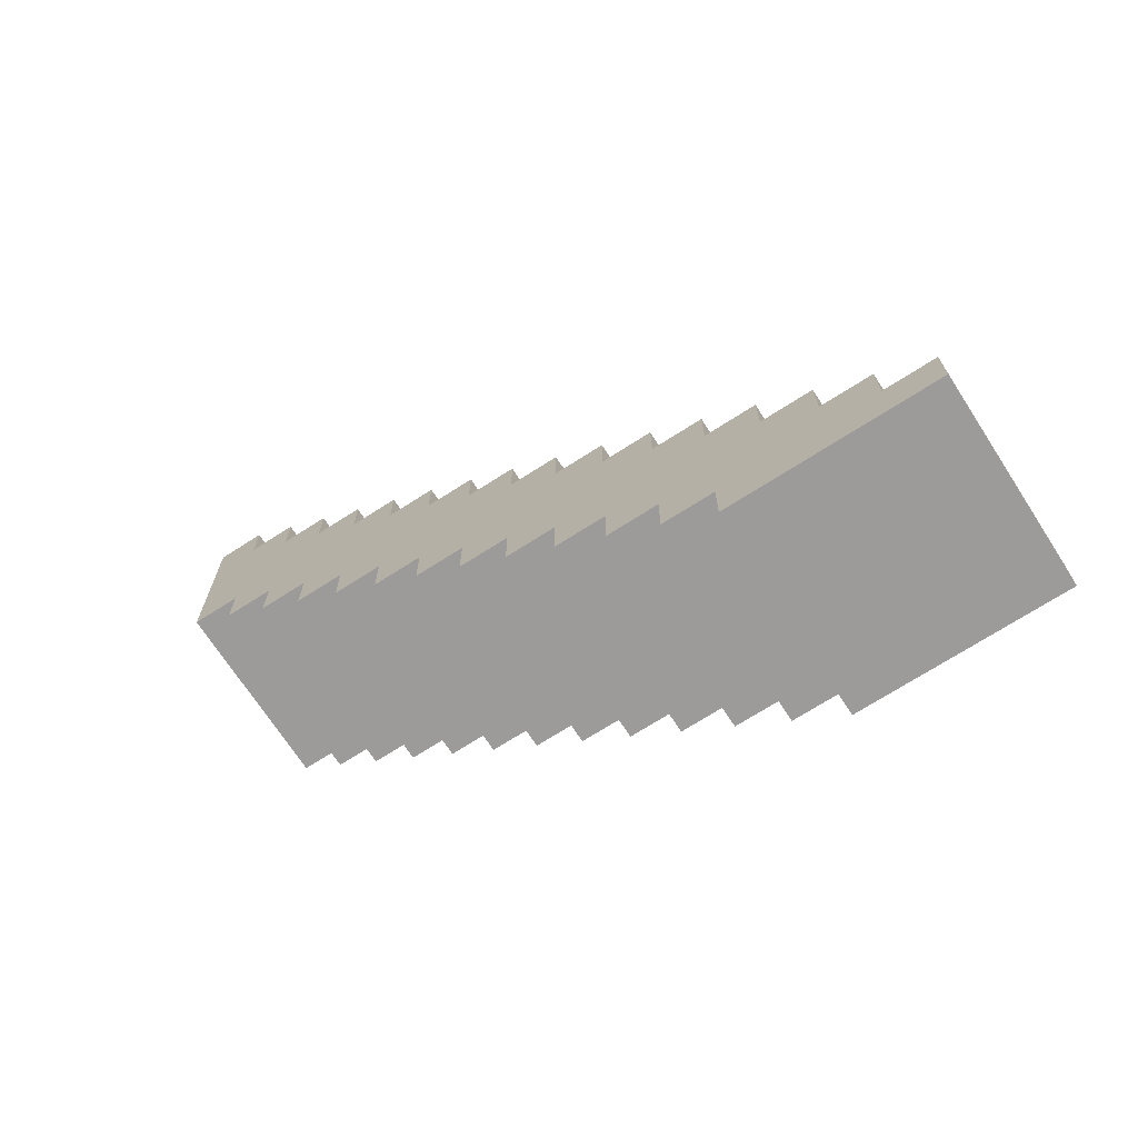
<metadata>
{"format":"obj","ext":"obj","renderer":"f3d","projection":"perspective","resolution":1024,"background":"white","views":[{"elev":-69.9,"azim":122.8,"up":"+Z"}]}
</metadata>
<code>
o roof_middle4px
v 4.6 0 -6.8
v 4.6 0 -6.9
v 4.6 0 -7.2
v 4.6 0.1 -6.8
v 4.6 0.1 -6.9
v 4.6 0.1 -7.1
v 4.6 0.1 -7.2
v 4.6 0.1 -7.3
v 4.6 0.2 -6.9
v 4.6 0.2 -7
v 4.6 0.2 -7.1
v 4.6 0.2 -7.2
v 4.6 0.2 -7.3
v 4.6 0.2 -7.4
v 4.6 0.3 -7
v 4.6 0.3 -7.1
v 4.6 0.3 -7.2
v 4.6 0.3 -7.3
v 4.6 0.3 -7.4
v 4.6 0.3 -7.5
v 4.6 0.4 -7.1
v 4.6 0.4 -7.2
v 4.6 0.4 -7.4
v 4.6 0.4 -7.5
v 4.6 0.4 -7.6
v 4.6 0.5 -7.2
v 4.6 0.5 -7.3
v 4.6 0.5 -7.6
v 4.6 0.5 -7.7
v 4.6 0.6 -7.3
v 4.6 0.6 -7.4
v 4.6 0.6 -7.5
v 4.6 0.6 -7.6
v 4.6 0.6 -7.7
v 4.6 0.6 -7.8
v 4.6 0.7 -7.4
v 4.6 0.7 -7.5
v 4.6 0.7 -7.7
v 4.6 0.7 -7.8
v 4.6 0.7 -7.9
v 4.6 0.8 -7.5
v 4.6 0.8 -7.6
v 4.6 0.8 -7.8
v 4.6 0.8 -7.9
v 4.6 0.8 -8
v 4.6 0.9 -7.6
v 4.6 0.9 -7.7
v 4.6 0.9 -7.8
v 4.6 0.9 -7.9
v 4.6 0.9 -8
v 4.6 0.9 -8.1
v 4.6 1 -7.7
v 4.6 1 -7.8
v 4.6 1 -7.9
v 4.6 1 -8.1
v 4.6 1 -8.2
v 4.6 1.1 -7.8
v 4.6 1.1 -7.9
v 4.6 1.1 -8
v 4.6 1.1 -8.1
v 4.6 1.1 -8.2
v 4.6 1.1 -8.3
v 4.6 1.2 -7.9
v 4.6 1.2 -8
v 4.6 1.2 -8.1
v 4.6 1.2 -8.2
v 4.6 1.2 -8.3
v 4.6 1.2 -8.4
v 4.6 1.3 -8
v 4.6 1.3 -8.1
v 4.6 1.4 -8.1
v 4.6 1.4 -8.2
v 4.6 1.4 -8.3
v 4.6 1.4 -8.4
v 4.6 1.5 -8.2
v 4.6 1.5 -8.3
v 4.6 1.6 -8.3
v 4.6 1.6 -8.4
v 5 0 -6.8
v 5 0 -6.9
v 5 0 -7
v 5 0 -7.1
v 5 0 -7.2
v 5 0.1 -6.8
v 5 0.1 -6.9
v 5 0.1 -7
v 5 0.1 -7.2
v 5 0.1 -7.3
v 5 0.2 -6.9
v 5 0.2 -7
v 5 0.2 -7.2
v 5 0.2 -7.3
v 5 0.2 -7.4
v 5 0.3 -7
v 5 0.3 -7.1
v 5 0.3 -7.2
v 5 0.3 -7.4
v 5 0.3 -7.5
v 5 0.4 -7.1
v 5 0.4 -7.2
v 5 0.4 -7.5
v 5 0.4 -7.6
v 5 0.5 -7.2
v 5 0.5 -7.3
v 5 0.5 -7.4
v 5 0.5 -7.5
v 5 0.5 -7.6
v 5 0.5 -7.7
v 5 0.6 -7.3
v 5 0.6 -7.4
v 5 0.6 -7.6
v 5 0.6 -7.7
v 5 0.6 -7.8
v 5 0.7 -7.4
v 5 0.7 -7.5
v 5 0.7 -7.8
v 5 0.7 -7.9
v 5 0.8 -7.5
v 5 0.8 -7.6
v 5 0.8 -7.9
v 5 0.8 -8
v 5 0.9 -7.6
v 5 0.9 -7.7
v 5 0.9 -8
v 5 0.9 -8.1
v 5 1 -7.7
v 5 1 -7.8
v 5 1 -7.9
v 5 1 -8
v 5 1 -8.1
v 5 1 -8.2
v 5 1.1 -7.8
v 5 1.1 -7.9
v 5 1.1 -8
v 5 1.1 -8.2
v 5 1.1 -8.3
v 5 1.2 -7.9
v 5 1.2 -8
v 5 1.2 -8.1
v 5 1.2 -8.3
v 5 1.2 -8.4
v 5 1.3 -8
v 5 1.3 -8.1
v 5 1.4 -8.1
v 5 1.4 -8.2
v 5 1.4 -8.3
v 5 1.5 -8.2
v 5 1.5 -8.3
v 5 1.5 -8.4
v 5 1.6 -8.3
v 5 1.6 -8.4
v 4.6 0 -6.8
v 4.6 0.1 -6.8
v 4.7 0 -6.8
v 4.7 0.1 -6.8
v 4.8 0 -6.8
v 4.8 0.1 -6.8
v 5 0 -6.8
v 5 0.1 -6.8
v 4.6 0.1 -6.9
v 4.6 0.2 -6.9
v 4.7 0.1 -6.9
v 4.7 0.2 -6.9
v 4.8 0.1 -6.9
v 4.8 0.2 -6.9
v 5 0.1 -6.9
v 5 0.2 -6.9
v 4.6 0.2 -7
v 4.6 0.3 -7
v 4.7 0.2 -7
v 4.8 0.2 -7
v 4.8 0.3 -7
v 5 0.2 -7
v 5 0.3 -7
v 4.6 0.3 -7.1
v 4.6 0.4 -7.1
v 4.8 0.3 -7.1
v 4.8 0.4 -7.1
v 4.9 0.3 -7.1
v 4.9 0.4 -7.1
v 5 0.3 -7.1
v 5 0.4 -7.1
v 4.6 0.4 -7.2
v 4.6 0.5 -7.2
v 4.8 0.4 -7.2
v 4.9 0.4 -7.2
v 4.9 0.5 -7.2
v 5 0.4 -7.2
v 5 0.5 -7.2
v 4.6 0.5 -7.3
v 4.6 0.6 -7.3
v 4.9 0.5 -7.3
v 4.9 0.6 -7.3
v 5 0.5 -7.3
v 5 0.6 -7.3
v 4.6 0.6 -7.4
v 4.6 0.7 -7.4
v 4.8 0.6 -7.4
v 4.8 0.7 -7.4
v 4.9 0.6 -7.4
v 4.9 0.7 -7.4
v 5 0.6 -7.4
v 5 0.7 -7.4
v 4.6 0.7 -7.5
v 4.6 0.8 -7.5
v 4.8 0.7 -7.5
v 4.9 0.7 -7.5
v 4.9 0.8 -7.5
v 5 0.7 -7.5
v 5 0.8 -7.5
v 4.6 0.8 -7.6
v 4.6 0.9 -7.6
v 4.9 0.8 -7.6
v 5 0.8 -7.6
v 5 0.9 -7.6
v 4.6 0.9 -7.7
v 4.6 1 -7.7
v 4.7 0.9 -7.7
v 4.7 1 -7.7
v 5 0.9 -7.7
v 5 1 -7.7
v 4.6 1 -7.8
v 4.6 1.1 -7.8
v 4.7 1 -7.8
v 4.9 1 -7.8
v 4.9 1.1 -7.8
v 5 1 -7.8
v 5 1.1 -7.8
v 4.6 1.1 -7.9
v 4.6 1.2 -7.9
v 4.7 1.1 -7.9
v 4.7 1.2 -7.9
v 4.9 1.1 -7.9
v 4.9 1.2 -7.9
v 5 1.1 -7.9
v 5 1.2 -7.9
v 4.6 1.2 -8
v 4.6 1.3 -8
v 4.7 1.2 -8
v 4.7 1.3 -8
v 4.8 1.2 -8
v 4.8 1.3 -8
v 4.9 1.2 -8
v 5 1.2 -8
v 5 1.3 -8
v 4.6 1.3 -8.1
v 4.6 1.4 -8.1
v 4.7 1.3 -8.1
v 4.7 1.4 -8.1
v 4.8 1.3 -8.1
v 4.9 1.3 -8.1
v 4.9 1.4 -8.1
v 5 1.3 -8.1
v 5 1.4 -8.1
v 4.6 1.4 -8.2
v 4.6 1.5 -8.2
v 4.7 1.4 -8.2
v 4.8 1.4 -8.2
v 4.8 1.5 -8.2
v 4.9 1.4 -8.2
v 4.9 1.5 -8.2
v 5 1.4 -8.2
v 5 1.5 -8.2
v 4.6 1.5 -8.3
v 4.6 1.6 -8.3
v 4.8 1.5 -8.3
v 4.9 1.5 -8.3
v 5 1.5 -8.3
v 5 1.6 -8.3
v 4.6 0 -7.2
v 4.6 0.1 -7.2
v 4.7 0 -7.2
v 4.7 0.1 -7.2
v 4.9 0 -7.2
v 4.9 0.1 -7.2
v 5 0 -7.2
v 5 0.1 -7.2
v 4.6 0.1 -7.3
v 4.6 0.2 -7.3
v 4.7 0.1 -7.3
v 4.7 0.2 -7.3
v 4.8 0.2 -7.3
v 4.9 0.1 -7.3
v 4.9 0.2 -7.3
v 5 0.1 -7.3
v 5 0.2 -7.3
v 4.6 0.2 -7.4
v 4.6 0.3 -7.4
v 4.7 0.2 -7.4
v 4.7 0.3 -7.4
v 4.8 0.2 -7.4
v 4.8 0.3 -7.4
v 4.9 0.3 -7.4
v 5 0.2 -7.4
v 5 0.3 -7.4
v 4.6 0.3 -7.5
v 4.6 0.4 -7.5
v 4.7 0.4 -7.5
v 4.8 0.3 -7.5
v 4.8 0.4 -7.5
v 4.9 0.3 -7.5
v 4.9 0.4 -7.5
v 5 0.3 -7.5
v 5 0.4 -7.5
v 4.6 0.4 -7.6
v 4.6 0.5 -7.6
v 4.7 0.4 -7.6
v 4.7 0.5 -7.6
v 4.8 0.5 -7.6
v 4.9 0.4 -7.6
v 4.9 0.5 -7.6
v 5 0.4 -7.6
v 5 0.5 -7.6
v 4.6 0.5 -7.7
v 4.6 0.6 -7.7
v 4.7 0.5 -7.7
v 4.7 0.6 -7.7
v 4.8 0.5 -7.7
v 4.8 0.6 -7.7
v 4.9 0.5 -7.7
v 4.9 0.6 -7.7
v 5 0.5 -7.7
v 5 0.6 -7.7
v 4.6 0.6 -7.8
v 4.6 0.7 -7.8
v 4.7 0.6 -7.8
v 4.7 0.7 -7.8
v 4.8 0.6 -7.8
v 4.8 0.7 -7.8
v 5 0.6 -7.8
v 5 0.7 -7.8
v 4.6 0.7 -7.9
v 4.6 0.8 -7.9
v 4.7 0.8 -7.9
v 4.9 0.8 -7.9
v 5 0.7 -7.9
v 5 0.8 -7.9
v 4.6 0.8 -8
v 4.6 0.9 -8
v 4.7 0.8 -8
v 4.7 0.9 -8
v 4.9 0.8 -8
v 4.9 0.9 -8
v 5 0.8 -8
v 5 0.9 -8
v 4.6 0.9 -8.1
v 4.6 1 -8.1
v 4.7 0.9 -8.1
v 4.7 1 -8.1
v 4.8 1 -8.1
v 4.9 0.9 -8.1
v 4.9 1 -8.1
v 5 0.9 -8.1
v 5 1 -8.1
v 4.6 1 -8.2
v 4.6 1.1 -8.2
v 4.7 1.1 -8.2
v 4.8 1 -8.2
v 4.8 1.1 -8.2
v 4.9 1 -8.2
v 4.9 1.1 -8.2
v 5 1 -8.2
v 5 1.1 -8.2
v 4.6 1.1 -8.3
v 4.6 1.2 -8.3
v 4.7 1.1 -8.3
v 4.7 1.2 -8.3
v 4.8 1.2 -8.3
v 4.9 1.1 -8.3
v 4.9 1.2 -8.3
v 5 1.1 -8.3
v 5 1.2 -8.3
v 4.6 1.2 -8.4
v 4.6 1.4 -8.4
v 4.6 1.6 -8.4
v 4.7 1.3 -8.4
v 4.7 1.4 -8.4
v 4.7 1.5 -8.4
v 4.8 1.2 -8.4
v 4.8 1.3 -8.4
v 4.8 1.4 -8.4
v 4.8 1.5 -8.4
v 4.9 1.2 -8.4
v 4.9 1.5 -8.4
v 5 1.2 -8.4
v 5 1.5 -8.4
v 5 1.6 -8.4
v 4.6 0 -6.8
v 4.7 0 -6.8
v 4.8 0 -6.8
v 5 0 -6.8
v 4.6 0 -6.9
v 4.7 0 -6.9
v 4.8 0 -6.9
v 5 0 -6.9
v 4.9 0 -7
v 5 0 -7
v 4.7 0 -7.1
v 4.9 0 -7.1
v 5 0 -7.1
v 4.6 0 -7.2
v 4.7 0 -7.2
v 4.9 0 -7.2
v 5 0 -7.2
v 4.6 0.1 -7.2
v 4.7 0.1 -7.2
v 4.9 0.1 -7.2
v 5 0.1 -7.2
v 4.6 0.1 -7.3
v 4.7 0.1 -7.3
v 4.9 0.1 -7.3
v 5 0.1 -7.3
v 4.6 0.2 -7.3
v 4.7 0.2 -7.3
v 4.8 0.2 -7.3
v 4.9 0.2 -7.3
v 5 0.2 -7.3
v 4.6 0.2 -7.4
v 4.7 0.2 -7.4
v 4.8 0.2 -7.4
v 5 0.2 -7.4
v 4.6 0.3 -7.4
v 4.7 0.3 -7.4
v 4.8 0.3 -7.4
v 4.9 0.3 -7.4
v 5 0.3 -7.4
v 4.6 0.3 -7.5
v 4.8 0.3 -7.5
v 4.9 0.3 -7.5
v 5 0.3 -7.5
v 4.6 0.4 -7.5
v 4.7 0.4 -7.5
v 4.8 0.4 -7.5
v 4.9 0.4 -7.5
v 5 0.4 -7.5
v 4.6 0.4 -7.6
v 4.7 0.4 -7.6
v 4.9 0.4 -7.6
v 5 0.4 -7.6
v 4.6 0.5 -7.6
v 4.7 0.5 -7.6
v 4.8 0.5 -7.6
v 4.9 0.5 -7.6
v 5 0.5 -7.6
v 4.6 0.5 -7.7
v 4.7 0.5 -7.7
v 4.8 0.5 -7.7
v 4.9 0.5 -7.7
v 5 0.5 -7.7
v 4.6 0.6 -7.7
v 4.7 0.6 -7.7
v 4.8 0.6 -7.7
v 4.9 0.6 -7.7
v 5 0.6 -7.7
v 4.6 0.6 -7.8
v 4.7 0.6 -7.8
v 4.8 0.6 -7.8
v 5 0.6 -7.8
v 4.6 0.7 -7.8
v 4.7 0.7 -7.8
v 4.8 0.7 -7.8
v 5 0.7 -7.8
v 4.6 0.7 -7.9
v 5 0.7 -7.9
v 4.6 0.8 -7.9
v 4.7 0.8 -7.9
v 4.9 0.8 -7.9
v 5 0.8 -7.9
v 4.6 0.8 -8
v 4.7 0.8 -8
v 4.9 0.8 -8
v 5 0.8 -8
v 4.6 0.9 -8
v 4.7 0.9 -8
v 4.9 0.9 -8
v 5 0.9 -8
v 4.6 0.9 -8.1
v 4.7 0.9 -8.1
v 4.9 0.9 -8.1
v 5 0.9 -8.1
v 4.6 1 -8.1
v 4.7 1 -8.1
v 4.8 1 -8.1
v 4.9 1 -8.1
v 5 1 -8.1
v 4.6 1 -8.2
v 4.8 1 -8.2
v 4.9 1 -8.2
v 5 1 -8.2
v 4.6 1.1 -8.2
v 4.7 1.1 -8.2
v 4.8 1.1 -8.2
v 4.9 1.1 -8.2
v 5 1.1 -8.2
v 4.6 1.1 -8.3
v 4.7 1.1 -8.3
v 4.9 1.1 -8.3
v 5 1.1 -8.3
v 4.6 1.2 -8.3
v 4.7 1.2 -8.3
v 4.8 1.2 -8.3
v 4.9 1.2 -8.3
v 5 1.2 -8.3
v 4.6 1.2 -8.4
v 4.8 1.2 -8.4
v 4.9 1.2 -8.4
v 5 1.2 -8.4
v 4.6 0.1 -6.8
v 4.7 0.1 -6.8
v 4.8 0.1 -6.8
v 5 0.1 -6.8
v 4.6 0.1 -6.9
v 4.7 0.1 -6.9
v 4.8 0.1 -6.9
v 5 0.1 -6.9
v 4.6 0.2 -6.9
v 4.7 0.2 -6.9
v 4.8 0.2 -6.9
v 5 0.2 -6.9
v 4.6 0.2 -7
v 4.7 0.2 -7
v 4.8 0.2 -7
v 5 0.2 -7
v 4.6 0.3 -7
v 4.8 0.3 -7
v 5 0.3 -7
v 4.6 0.3 -7.1
v 4.8 0.3 -7.1
v 4.9 0.3 -7.1
v 5 0.3 -7.1
v 4.6 0.4 -7.1
v 4.8 0.4 -7.1
v 4.9 0.4 -7.1
v 5 0.4 -7.1
v 4.6 0.4 -7.2
v 4.8 0.4 -7.2
v 4.9 0.4 -7.2
v 5 0.4 -7.2
v 4.6 0.5 -7.2
v 4.9 0.5 -7.2
v 5 0.5 -7.2
v 4.6 0.5 -7.3
v 4.9 0.5 -7.3
v 5 0.5 -7.3
v 4.6 0.6 -7.3
v 4.9 0.6 -7.3
v 5 0.6 -7.3
v 4.6 0.6 -7.4
v 4.8 0.6 -7.4
v 4.9 0.6 -7.4
v 5 0.6 -7.4
v 4.6 0.7 -7.4
v 4.8 0.7 -7.4
v 4.9 0.7 -7.4
v 5 0.7 -7.4
v 4.6 0.7 -7.5
v 4.8 0.7 -7.5
v 4.9 0.7 -7.5
v 5 0.7 -7.5
v 4.6 0.8 -7.5
v 4.9 0.8 -7.5
v 5 0.8 -7.5
v 4.6 0.8 -7.6
v 4.9 0.8 -7.6
v 5 0.8 -7.6
v 4.6 0.9 -7.6
v 5 0.9 -7.6
v 4.6 0.9 -7.7
v 4.7 0.9 -7.7
v 5 0.9 -7.7
v 4.6 1 -7.7
v 4.7 1 -7.7
v 5 1 -7.7
v 4.6 1 -7.8
v 4.7 1 -7.8
v 4.9 1 -7.8
v 5 1 -7.8
v 4.6 1.1 -7.8
v 4.9 1.1 -7.8
v 5 1.1 -7.8
v 4.6 1.1 -7.9
v 4.7 1.1 -7.9
v 4.9 1.1 -7.9
v 5 1.1 -7.9
v 4.6 1.2 -7.9
v 4.7 1.2 -7.9
v 4.9 1.2 -7.9
v 5 1.2 -7.9
v 4.6 1.2 -8
v 4.7 1.2 -8
v 4.8 1.2 -8
v 4.9 1.2 -8
v 5 1.2 -8
v 4.6 1.3 -8
v 4.7 1.3 -8
v 4.8 1.3 -8
v 5 1.3 -8
v 4.6 1.3 -8.1
v 4.7 1.3 -8.1
v 4.8 1.3 -8.1
v 4.9 1.3 -8.1
v 5 1.3 -8.1
v 4.6 1.4 -8.1
v 4.7 1.4 -8.1
v 4.9 1.4 -8.1
v 5 1.4 -8.1
v 4.6 1.4 -8.2
v 4.7 1.4 -8.2
v 4.8 1.4 -8.2
v 4.9 1.4 -8.2
v 5 1.4 -8.2
v 4.6 1.5 -8.2
v 4.8 1.5 -8.2
v 4.9 1.5 -8.2
v 5 1.5 -8.2
v 4.6 1.5 -8.3
v 4.8 1.5 -8.3
v 4.9 1.5 -8.3
v 5 1.5 -8.3
v 4.6 1.6 -8.3
v 5 1.6 -8.3
v 4.6 1.6 -8.4
v 5 1.6 -8.4
f 4 2 1
f 5 3 2
f 5 2 4
f 6 3 5
f 7 3 6
f 9 6 5
f 10 6 9
f 11 8 7
f 11 6 10
f 11 7 6
f 12 8 11
f 13 8 12
f 15 11 10
f 15 12 11
f 16 12 15
f 17 14 13
f 17 12 16
f 17 13 12
f 18 14 17
f 19 14 18
f 21 17 16
f 21 18 17
f 22 18 21
f 23 20 19
f 23 19 18
f 24 20 23
f 26 18 22
f 27 24 23
f 27 18 26
f 27 23 18
f 28 25 24
f 30 24 27
f 31 24 30
f 32 28 24
f 32 24 31
f 33 29 28
f 33 28 32
f 34 29 33
f 36 32 31
f 36 34 33
f 36 33 32
f 37 34 36
f 38 35 34
f 38 34 37
f 39 35 38
f 41 38 37
f 41 39 38
f 42 39 41
f 43 40 39
f 43 39 42
f 44 40 43
f 46 43 42
f 47 43 46
f 48 44 43
f 48 43 47
f 49 45 44
f 49 44 48
f 50 45 49
f 52 48 47
f 52 49 48
f 53 49 52
f 54 51 50
f 54 49 53
f 54 50 49
f 55 51 54
f 57 54 53
f 57 55 54
f 58 55 57
f 59 55 58
f 60 56 55
f 60 55 59
f 61 56 60
f 63 59 58
f 64 62 61
f 64 59 63
f 64 61 60
f 64 60 59
f 65 62 64
f 66 62 65
f 67 62 66
f 69 65 64
f 70 66 65
f 70 65 69
f 71 66 70
f 72 67 66
f 72 66 71
f 73 68 67
f 73 67 72
f 74 68 73
f 75 73 72
f 75 74 73
f 76 74 75
f 77 74 76
f 78 74 77
f 79 80 84
f 80 81 85
f 84 80 85
f 81 82 86
f 85 81 86
f 82 83 87
f 85 86 89
f 86 82 90
f 89 86 90
f 87 88 91
f 82 87 91
f 91 88 92
f 90 82 94
f 82 91 95
f 94 82 95
f 92 93 96
f 95 91 96
f 91 92 96
f 96 93 97
f 95 96 99
f 96 97 100
f 99 96 100
f 97 98 101
f 100 97 103
f 103 97 104
f 101 102 105
f 104 97 105
f 97 101 105
f 105 102 106
f 106 102 107
f 104 105 109
f 105 106 109
f 109 106 110
f 107 108 111
f 106 107 111
f 111 108 112
f 110 106 114
f 112 113 115
f 114 106 115
f 111 112 115
f 106 111 115
f 115 113 116
f 116 117 118
f 115 116 118
f 118 117 119
f 119 117 120
f 120 121 122
f 119 120 122
f 122 121 123
f 123 121 124
f 124 125 126
f 123 124 126
f 126 125 127
f 127 125 128
f 128 125 129
f 129 125 130
f 127 128 132
f 128 129 133
f 132 128 133
f 130 131 134
f 133 129 134
f 129 130 134
f 134 131 135
f 133 134 137
f 135 136 138
f 137 134 138
f 134 135 138
f 138 136 139
f 139 136 140
f 138 139 142
f 140 141 143
f 142 139 143
f 139 140 143
f 143 141 144
f 144 141 145
f 145 141 146
f 145 146 147
f 146 141 148
f 147 146 148
f 148 141 149
f 148 149 150
f 150 149 151
f 154 153 152
f 155 153 154
f 156 155 154
f 157 155 156
f 158 157 156
f 159 157 158
f 162 161 160
f 163 161 162
f 164 163 162
f 165 163 164
f 166 165 164
f 167 165 166
f 170 169 168
f 171 169 170
f 172 169 171
f 173 172 171
f 174 172 173
f 177 176 175
f 178 176 177
f 179 178 177
f 180 178 179
f 181 180 179
f 182 180 181
f 185 184 183
f 186 184 185
f 187 184 186
f 188 187 186
f 189 187 188
f 192 191 190
f 193 191 192
f 194 193 192
f 195 193 194
f 198 197 196
f 199 197 198
f 200 199 198
f 201 199 200
f 202 201 200
f 203 201 202
f 206 205 204
f 207 205 206
f 208 205 207
f 209 208 207
f 210 208 209
f 213 212 211
f 214 212 213
f 215 212 214
f 218 217 216
f 219 217 218
f 220 219 218
f 221 219 220
f 224 223 222
f 225 223 224
f 226 223 225
f 227 226 225
f 228 226 227
f 231 230 229
f 232 230 231
f 233 232 231
f 234 232 233
f 235 234 233
f 236 234 235
f 239 238 237
f 240 238 239
f 241 240 239
f 242 240 241
f 243 242 241
f 244 242 243
f 245 242 244
f 248 247 246
f 249 247 248
f 250 249 248
f 251 249 250
f 252 249 251
f 253 252 251
f 254 252 253
f 257 256 255
f 258 256 257
f 259 256 258
f 260 259 258
f 261 259 260
f 262 261 260
f 263 261 262
f 266 265 264
f 267 265 266
f 268 265 267
f 269 265 268
f 270 271 272
f 272 271 273
f 272 273 274
f 274 273 275
f 274 275 276
f 276 275 277
f 278 279 280
f 280 279 281
f 280 281 282
f 280 282 283
f 283 282 284
f 283 284 285
f 285 284 286
f 287 288 289
f 289 288 290
f 289 290 291
f 291 290 292
f 291 292 293
f 291 293 294
f 294 293 295
f 296 297 298
f 296 298 299
f 299 298 300
f 299 300 301
f 301 300 302
f 301 302 303
f 303 302 304
f 305 306 307
f 307 306 308
f 307 308 309
f 307 309 310
f 310 309 311
f 310 311 312
f 312 311 313
f 314 315 316
f 316 315 317
f 316 317 318
f 318 317 319
f 318 319 320
f 320 319 321
f 320 321 322
f 322 321 323
f 324 325 326
f 326 325 327
f 326 327 328
f 328 327 329
f 328 329 330
f 330 329 331
f 332 333 334
f 332 334 335
f 332 335 336
f 336 335 337
f 338 339 340
f 340 339 341
f 340 341 342
f 342 341 343
f 342 343 344
f 344 343 345
f 346 347 348
f 348 347 349
f 348 349 350
f 348 350 351
f 351 350 352
f 351 352 353
f 353 352 354
f 355 356 357
f 355 357 358
f 358 357 359
f 358 359 360
f 360 359 361
f 360 361 362
f 362 361 363
f 364 365 366
f 366 365 367
f 366 367 368
f 366 368 369
f 369 368 370
f 369 370 371
f 371 370 372
f 373 374 376
f 374 375 377
f 376 374 377
f 377 375 378
f 373 376 379
f 376 377 380
f 379 376 380
f 377 378 381
f 380 377 381
f 378 375 382
f 381 378 382
f 380 381 383
f 379 380 383
f 381 382 383
f 382 375 384
f 383 382 384
f 383 384 385
f 384 375 386
f 385 384 386
f 386 375 387
f 392 389 388
f 393 390 389
f 393 389 392
f 394 391 390
f 394 390 393
f 395 391 394
f 396 393 392
f 396 394 393
f 396 395 394
f 397 395 396
f 398 396 392
f 399 397 396
f 399 396 398
f 400 397 399
f 401 398 392
f 402 399 398
f 402 398 401
f 403 400 399
f 403 399 402
f 404 400 403
f 409 406 405
f 410 407 406
f 410 406 409
f 411 408 407
f 411 407 410
f 412 408 411
f 418 414 413
f 419 415 414
f 419 414 418
f 420 417 416
f 420 415 419
f 420 416 415
f 421 417 420
f 427 423 422
f 427 424 423
f 428 425 424
f 428 424 427
f 429 426 425
f 429 425 428
f 430 426 429
f 436 432 431
f 437 433 432
f 437 432 436
f 437 434 433
f 438 435 434
f 438 434 437
f 439 435 438
f 445 441 440
f 446 442 441
f 446 441 445
f 447 443 442
f 447 442 446
f 448 444 443
f 448 443 447
f 449 444 448
f 455 451 450
f 456 452 451
f 456 451 455
f 457 454 453
f 457 452 456
f 457 453 452
f 458 454 457
f 463 460 459
f 463 462 461
f 463 461 460
f 464 462 463
f 469 466 465
f 470 467 466
f 470 466 469
f 471 468 467
f 471 467 470
f 472 468 471
f 477 474 473
f 478 475 474
f 478 474 477
f 479 476 475
f 479 475 478
f 480 476 479
f 486 482 481
f 486 483 482
f 487 484 483
f 487 483 486
f 488 485 484
f 488 484 487
f 489 485 488
f 495 491 490
f 496 492 491
f 496 491 495
f 496 493 492
f 497 494 493
f 497 493 496
f 498 494 497
f 504 500 499
f 504 501 500
f 505 502 501
f 505 501 504
f 506 503 502
f 506 502 505
f 507 503 506
f 508 509 512
f 509 510 513
f 512 509 513
f 510 511 514
f 513 510 514
f 514 511 515
f 516 517 520
f 517 518 521
f 520 517 521
f 518 519 522
f 521 518 522
f 522 519 523
f 524 525 527
f 525 526 528
f 527 525 528
f 528 526 529
f 529 526 530
f 531 532 535
f 532 533 536
f 535 532 536
f 533 534 537
f 536 533 537
f 537 534 538
f 539 540 542
f 540 541 543
f 542 540 543
f 543 541 544
f 545 546 548
f 548 546 549
f 546 547 550
f 549 546 550
f 550 547 551
f 552 553 556
f 553 554 557
f 556 553 557
f 554 555 558
f 557 554 558
f 558 555 559
f 560 561 563
f 561 562 564
f 563 561 564
f 564 562 565
f 566 567 568
f 568 567 569
f 569 567 570
f 571 572 574
f 572 573 575
f 574 572 575
f 575 573 576
f 576 573 577
f 578 579 581
f 581 579 582
f 579 580 583
f 582 579 583
f 583 580 584
f 585 586 589
f 586 587 590
f 589 586 590
f 590 587 591
f 587 588 592
f 591 587 592
f 592 588 593
f 594 595 598
f 595 596 599
f 598 595 599
f 596 597 600
f 599 596 600
f 600 597 601
f 601 597 602
f 603 604 607
f 604 605 608
f 607 604 608
f 608 605 609
f 605 606 610
f 609 605 610
f 610 606 611
f 612 613 616
f 613 614 617
f 616 613 617
f 614 615 618
f 617 614 618
f 618 615 619
f 620 621 622
f 622 621 623

</code>
